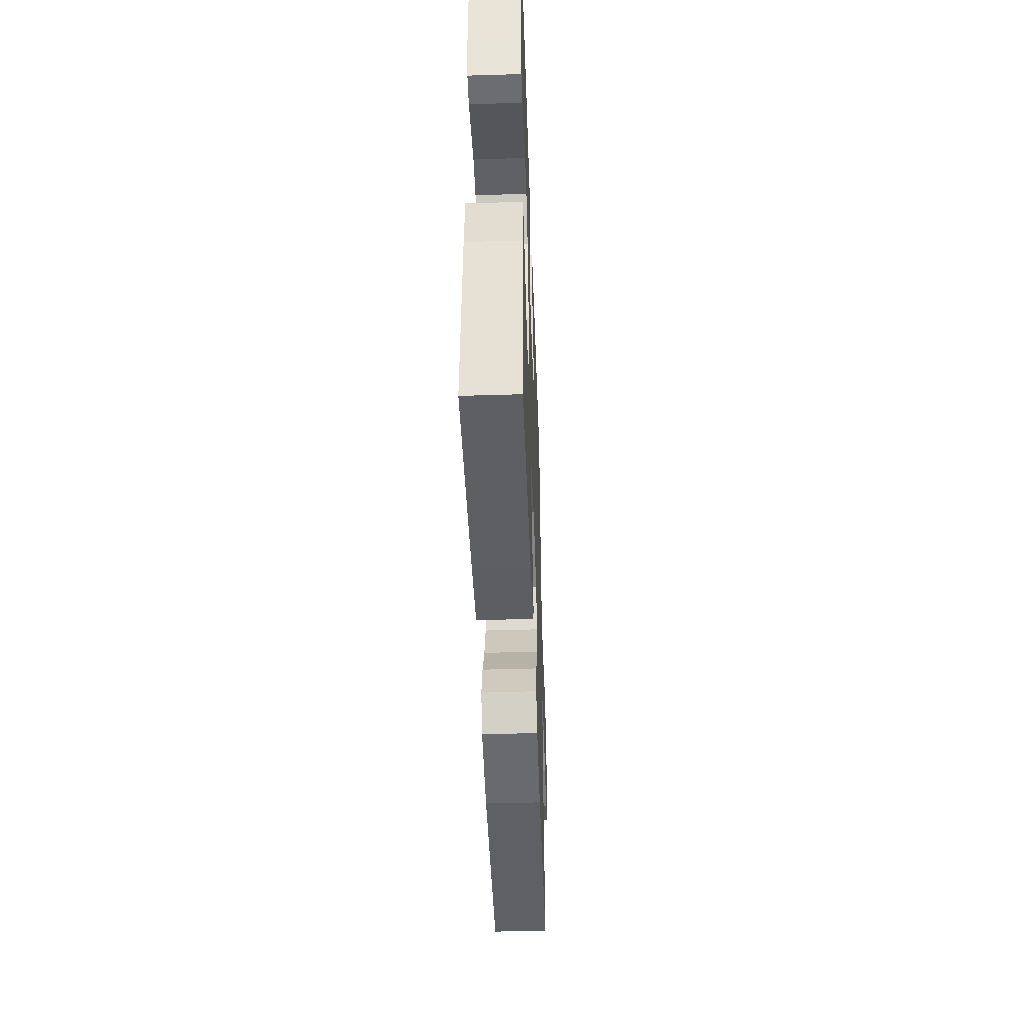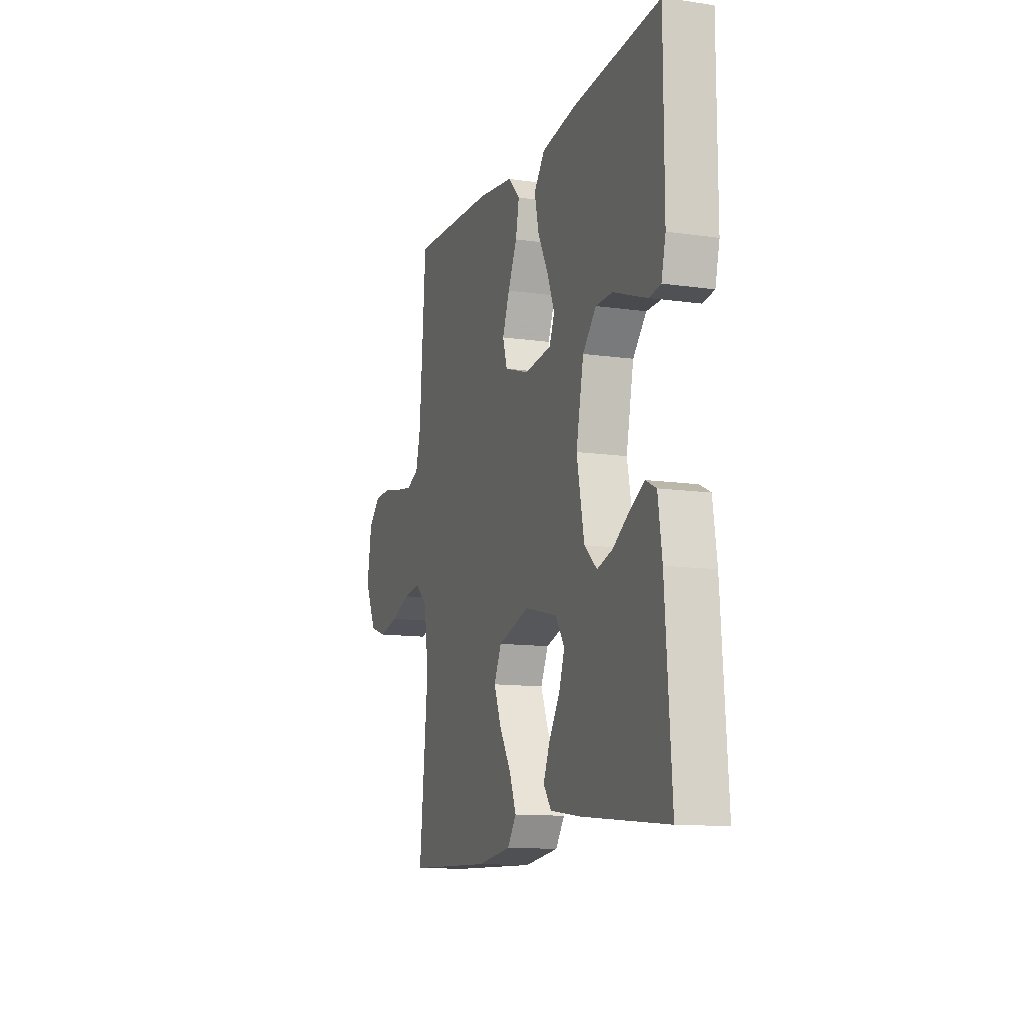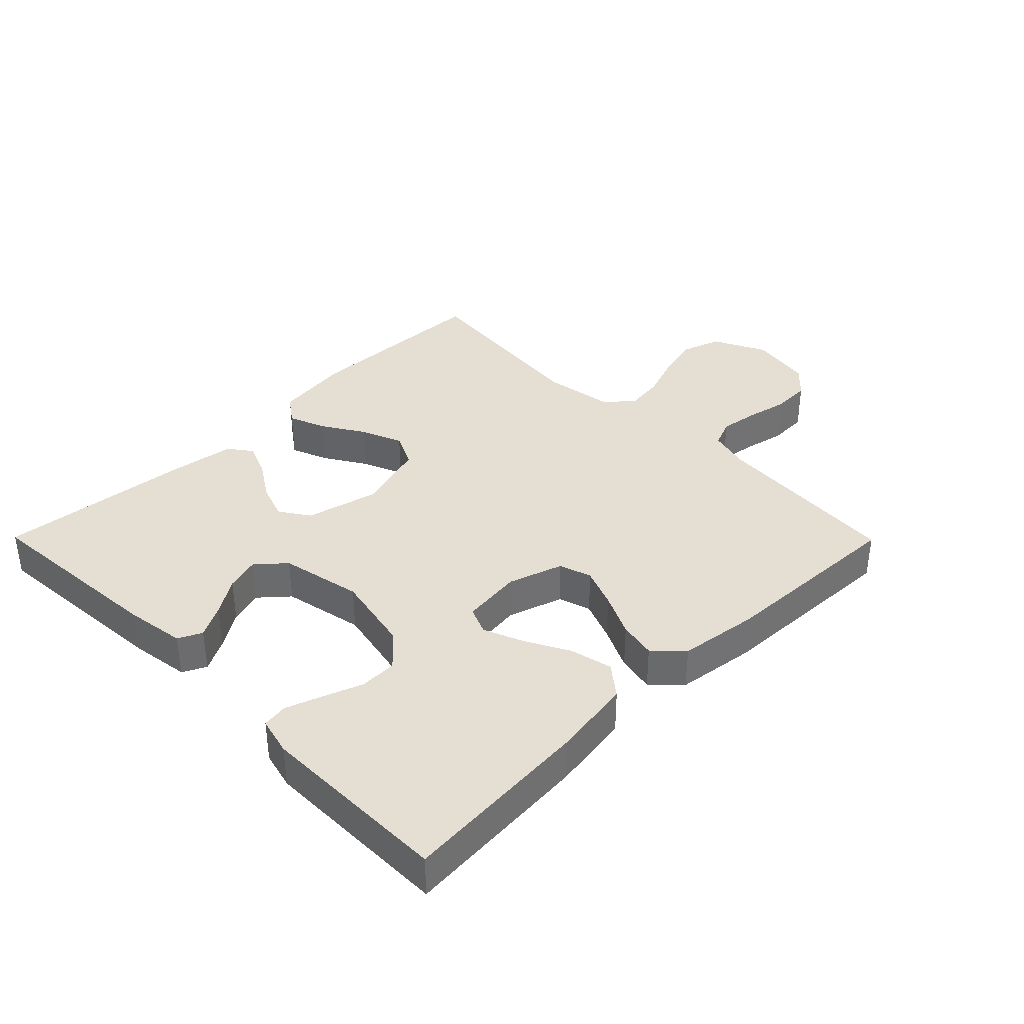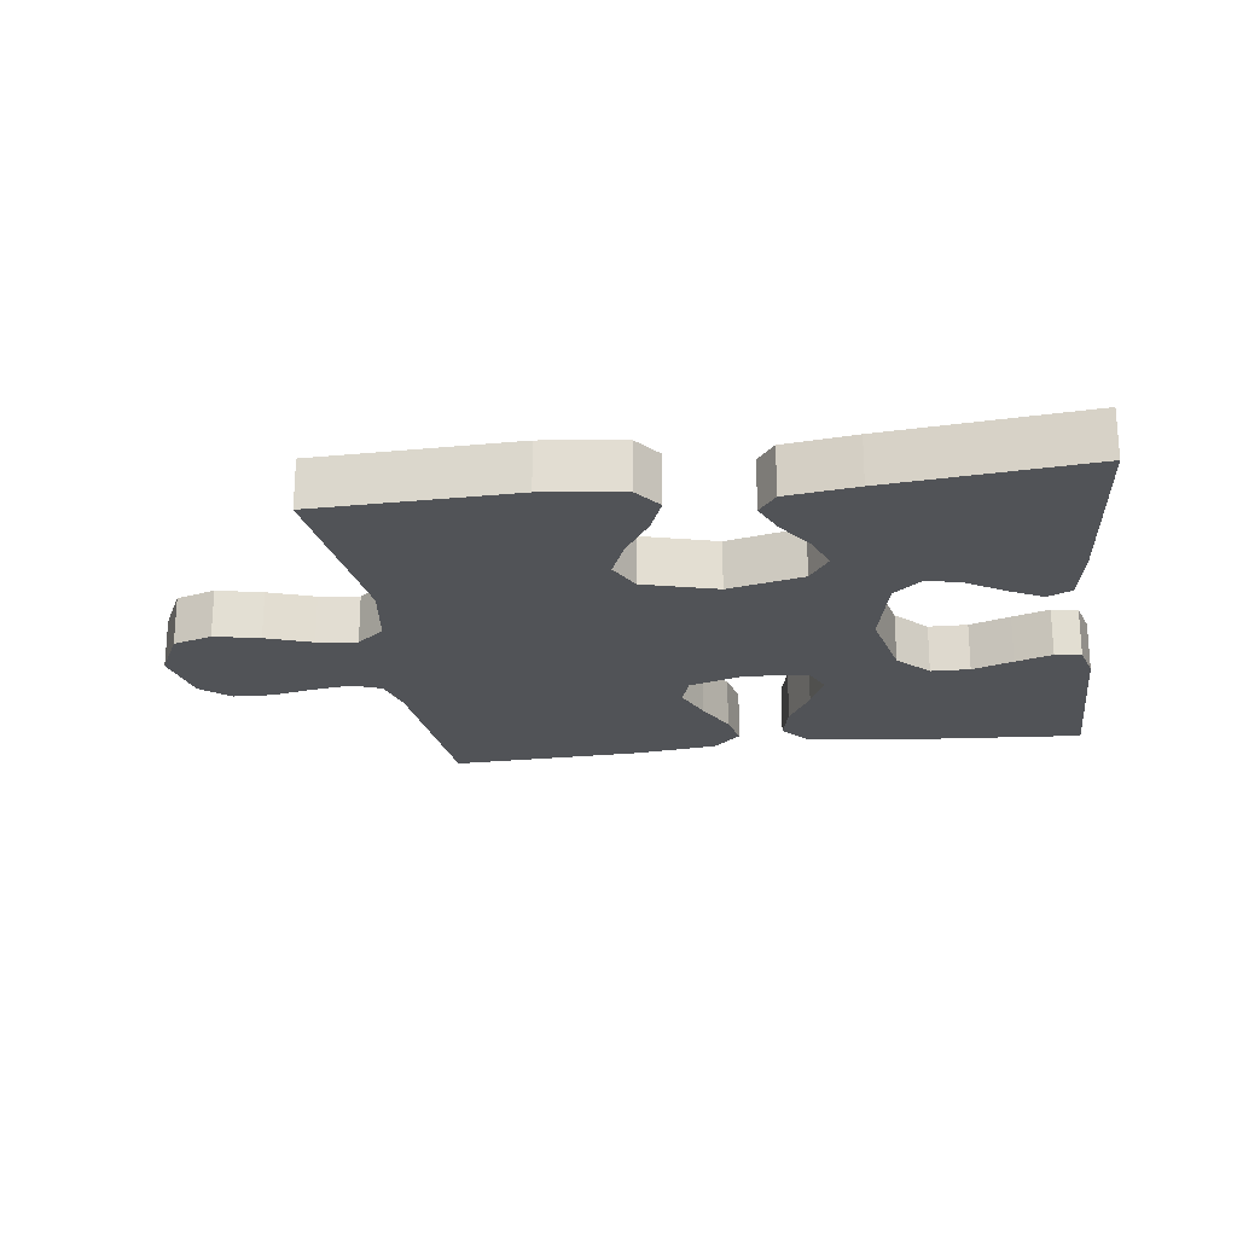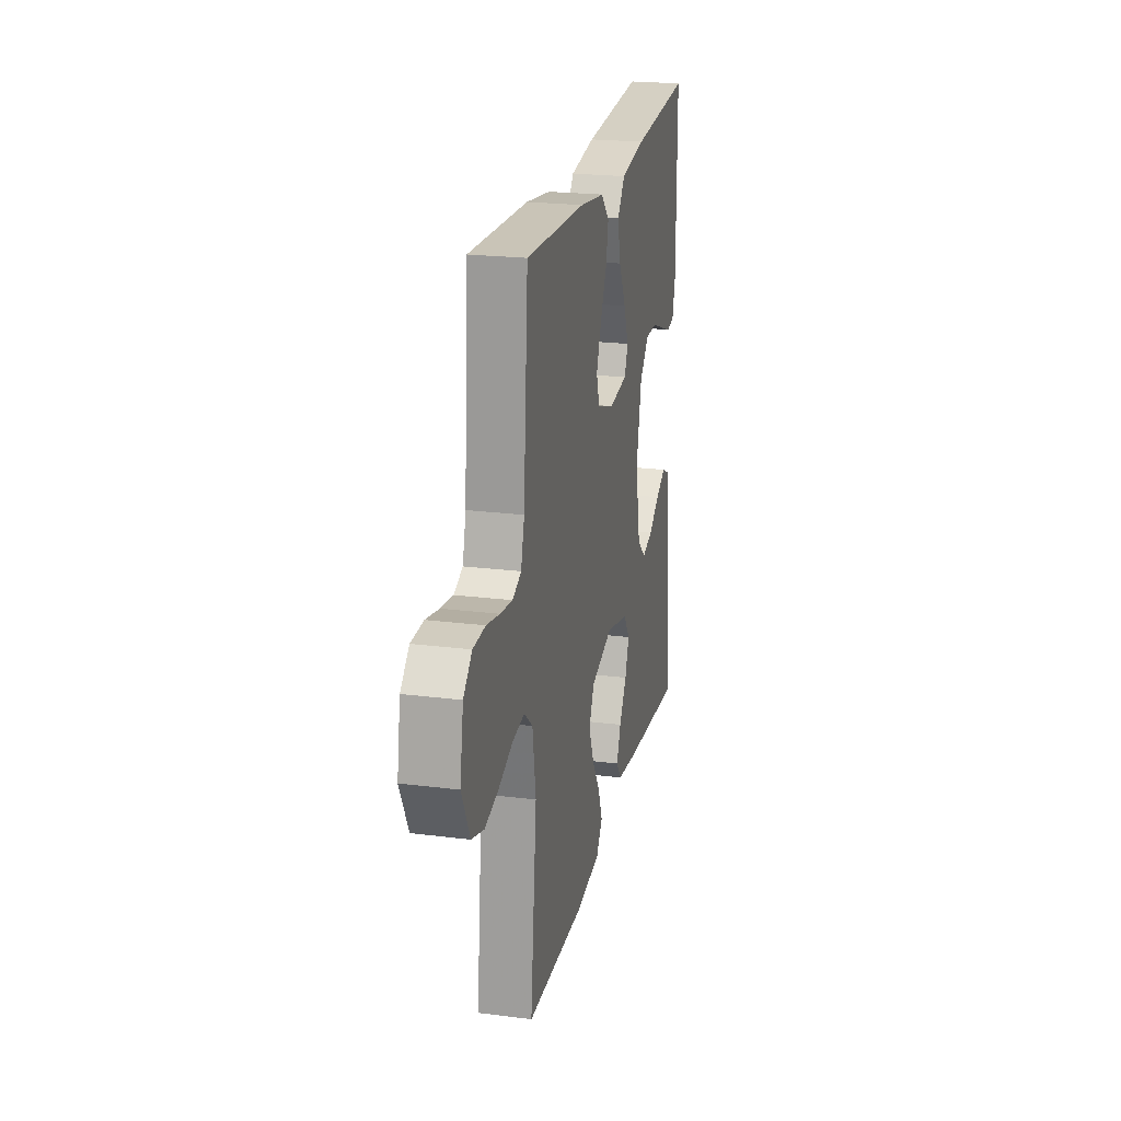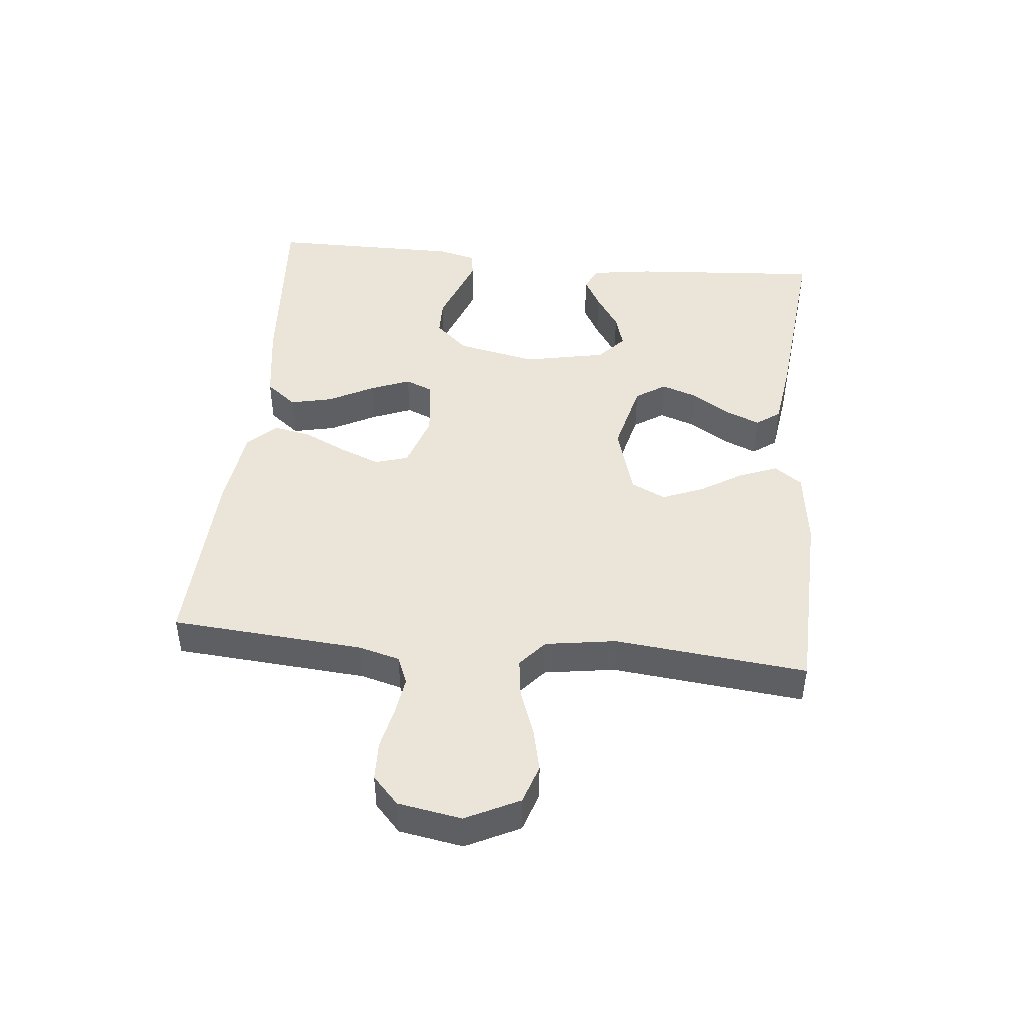
<metadata>
{"format":"obj","ext":"obj","renderer":"f3d","projection":"perspective","resolution":1024,"background":"white","views":[{"elev":-45.5,"azim":-88.0,"up":"+Z"},{"elev":-12.0,"azim":-108.9,"up":"+Z"},{"elev":37.0,"azim":-44.7,"up":"+Y"},{"elev":-22.0,"azim":-172.0,"up":"+Y"},{"elev":22.4,"azim":102.3,"up":"+Z"},{"elev":45.2,"azim":95.8,"up":"+Y"}]}
</metadata>
<code>
v -0.5 0.07 0.5
v -0.2 0.07 0.478
v -0.074 0.07 0.459
v -0.036 0.07 0.411
v -0.051 0.07 0.345
v -0.088 0.07 0.275
v -0.113 0.07 0.213
v -0.095 0.07 0.17
v 0 0.07 0.159
v 0.086 0.07 0.187
v 0.102 0.07 0.238
v 0.077 0.07 0.301
v 0.045 0.07 0.368
v 0.033 0.07 0.427
v 0.075 0.07 0.47
v 0.2 0.07 0.487
v 0.5 0.07 0.5
v 0.523 0.07 0.2
v 0.54 0.07 0.136
v 0.584 0.07 0.118
v 0.645 0.07 0.127
v 0.71 0.07 0.141
v 0.771 0.07 0.139
v 0.814 0.07 0.099
v 0.831 0.07 0
v 0.79 0.07 -0.083
v 0.729 0.07 -0.103
v 0.66 0.07 -0.087
v 0.59 0.07 -0.061
v 0.529 0.07 -0.053
v 0.486 0.07 -0.09
v 0.469 0.07 -0.2
v 0.5 0.07 -0.5
v 0.2 0.07 -0.509
v 0.079 0.07 -0.493
v 0.048 0.07 -0.45
v 0.071 0.07 -0.391
v 0.112 0.07 -0.325
v 0.138 0.07 -0.261
v 0.112 0.07 -0.207
v 0 0.07 -0.174
v -0.115 0.07 -0.202
v -0.146 0.07 -0.249
v -0.126 0.07 -0.306
v -0.088 0.07 -0.365
v -0.066 0.07 -0.418
v -0.093 0.07 -0.455
v -0.2 0.07 -0.47
v -0.5 0.07 -0.5
v -0.478 0.07 -0.2
v -0.464 0.07 -0.105
v -0.427 0.07 -0.087
v -0.377 0.07 -0.114
v -0.32 0.07 -0.151
v -0.266 0.07 -0.167
v -0.222 0.07 -0.128
v -0.196 0.07 0
v -0.222 0.07 0.125
v -0.269 0.07 0.176
v -0.328 0.07 0.177
v -0.39 0.07 0.154
v -0.446 0.07 0.134
v -0.486 0.07 0.14
v -0.501 0.07 0.2
v -0.5 0 0.5
v -0.2 0 0.478
v -0.074 0 0.459
v -0.036 0 0.411
v -0.051 0 0.345
v -0.088 0 0.275
v -0.113 0 0.213
v -0.095 0 0.17
v 0 0 0.159
v 0.086 0 0.187
v 0.102 0 0.238
v 0.077 0 0.301
v 0.045 0 0.368
v 0.033 0 0.427
v 0.075 0 0.47
v 0.2 0 0.487
v 0.5 0 0.5
v 0.523 0 0.2
v 0.54 0 0.136
v 0.584 0 0.118
v 0.645 0 0.127
v 0.71 0 0.141
v 0.771 0 0.139
v 0.814 0 0.099
v 0.831 0 0
v 0.79 0 -0.083
v 0.729 0 -0.103
v 0.66 0 -0.087
v 0.59 0 -0.061
v 0.529 0 -0.053
v 0.486 0 -0.09
v 0.469 0 -0.2
v 0.5 0 -0.5
v 0.2 0 -0.509
v 0.079 0 -0.493
v 0.048 0 -0.45
v 0.071 0 -0.391
v 0.112 0 -0.325
v 0.138 0 -0.261
v 0.112 0 -0.207
v 0 0 -0.174
v -0.115 0 -0.202
v -0.146 0 -0.249
v -0.126 0 -0.306
v -0.088 0 -0.365
v -0.066 0 -0.418
v -0.093 0 -0.455
v -0.2 0 -0.47
v -0.5 0 -0.5
v -0.478 0 -0.2
v -0.464 0 -0.105
v -0.427 0 -0.087
v -0.377 0 -0.114
v -0.32 0 -0.151
v -0.266 0 -0.167
v -0.222 0 -0.128
v -0.196 0 0
v -0.222 0 0.125
v -0.269 0 0.176
v -0.328 0 0.177
v -0.39 0 0.154
v -0.446 0 0.134
v -0.486 0 0.14
v -0.501 0 0.2
f 60 61 62 63
f 60 63 64 1
f 51 52 53 54
f 49 50 51 54
f 49 54 55
f 48 49 55 56
f 44 45 46 47
f 43 44 47 48
f 35 36 37 38
f 35 38 39
f 32 33 34 35
f 31 32 35 39
f 30 31 39 40
f 26 27 28 29
f 26 29 30
f 25 26 30
f 24 25 30
f 21 22 23 24
f 20 21 24 30
f 19 20 30 40
f 15 16 17 18
f 12 13 14 15
f 11 12 15 18
f 10 11 18 19
f 3 4 5 6
f 3 6 7
f 2 3 7
f 59 60 1 2
f 58 59 2 7
f 57 58 7 8
f 43 48 56 57
f 42 43 57 8
f 41 42 8 9
f 19 40 41
f 9 10 19 41
f 127 126 125 124
f 65 128 127 124
f 118 117 116 115
f 118 115 114 113
f 119 118 113
f 120 119 113 112
f 111 110 109 108
f 112 111 108 107
f 102 101 100 99
f 103 102 99
f 99 98 97 96
f 103 99 96 95
f 104 103 95 94
f 93 92 91 90
f 94 93 90
f 94 90 89
f 94 89 88
f 88 87 86 85
f 94 88 85 84
f 104 94 84 83
f 82 81 80 79
f 79 78 77 76
f 82 79 76 75
f 83 82 75 74
f 70 69 68 67
f 71 70 67
f 71 67 66
f 66 65 124 123
f 71 66 123 122
f 72 71 122 121
f 121 120 112 107
f 72 121 107 106
f 73 72 106 105
f 105 104 83
f 105 83 74 73
f 1 65 66 2
f 2 66 67 3
f 3 67 68 4
f 4 68 69 5
f 5 69 70 6
f 6 70 71 7
f 7 71 72 8
f 8 72 73 9
f 9 73 74 10
f 10 74 75 11
f 11 75 76 12
f 12 76 77 13
f 13 77 78 14
f 14 78 79 15
f 15 79 80 16
f 16 80 81 17
f 17 81 82 18
f 18 82 83 19
f 19 83 84 20
f 20 84 85 21
f 21 85 86 22
f 22 86 87 23
f 23 87 88 24
f 24 88 89 25
f 25 89 90 26
f 26 90 91 27
f 27 91 92 28
f 28 92 93 29
f 29 93 94 30
f 30 94 95 31
f 31 95 96 32
f 32 96 97 33
f 33 97 98 34
f 34 98 99 35
f 35 99 100 36
f 36 100 101 37
f 37 101 102 38
f 38 102 103 39
f 39 103 104 40
f 40 104 105 41
f 41 105 106 42
f 42 106 107 43
f 43 107 108 44
f 44 108 109 45
f 45 109 110 46
f 46 110 111 47
f 47 111 112 48
f 48 112 113 49
f 49 113 114 50
f 50 114 115 51
f 51 115 116 52
f 52 116 117 53
f 53 117 118 54
f 54 118 119 55
f 55 119 120 56
f 56 120 121 57
f 57 121 122 58
f 58 122 123 59
f 59 123 124 60
f 60 124 125 61
f 61 125 126 62
f 62 126 127 63
f 63 127 128 64
f 64 128 65 1

</code>
